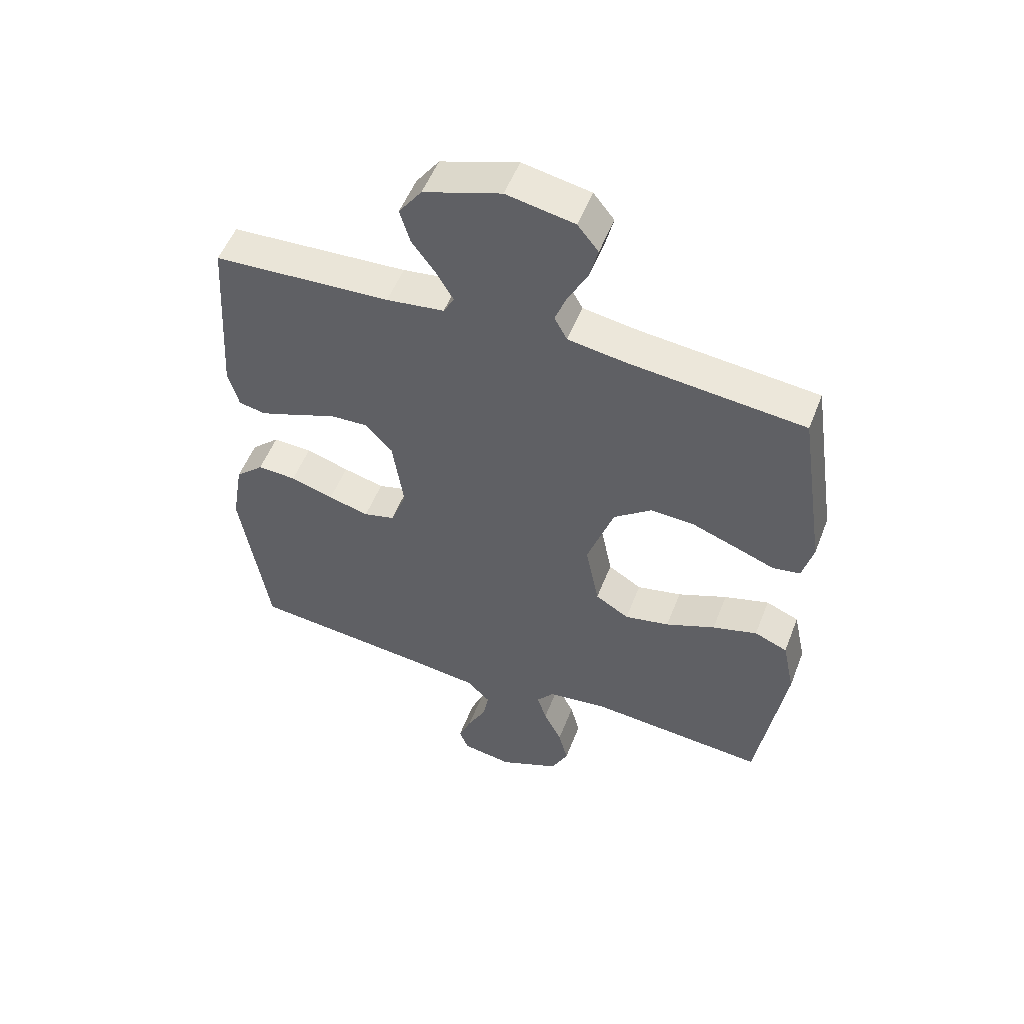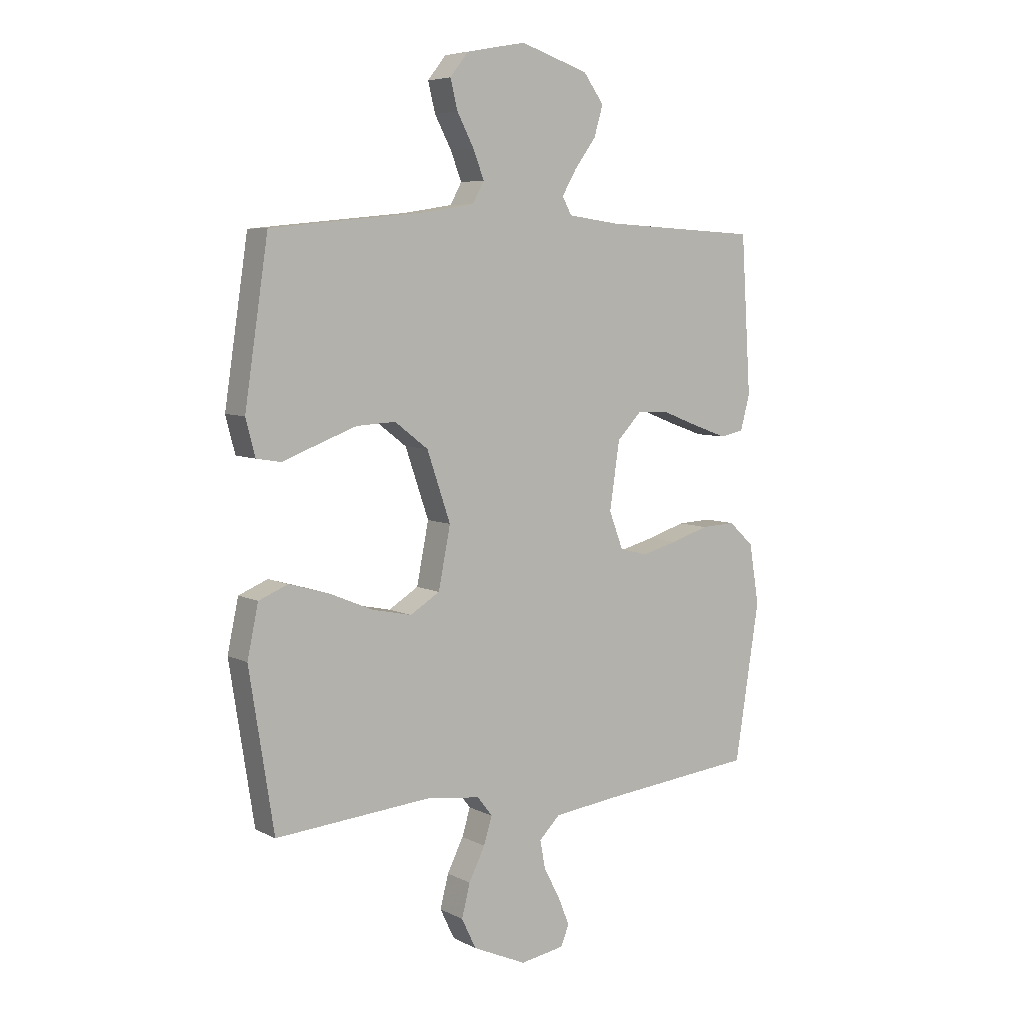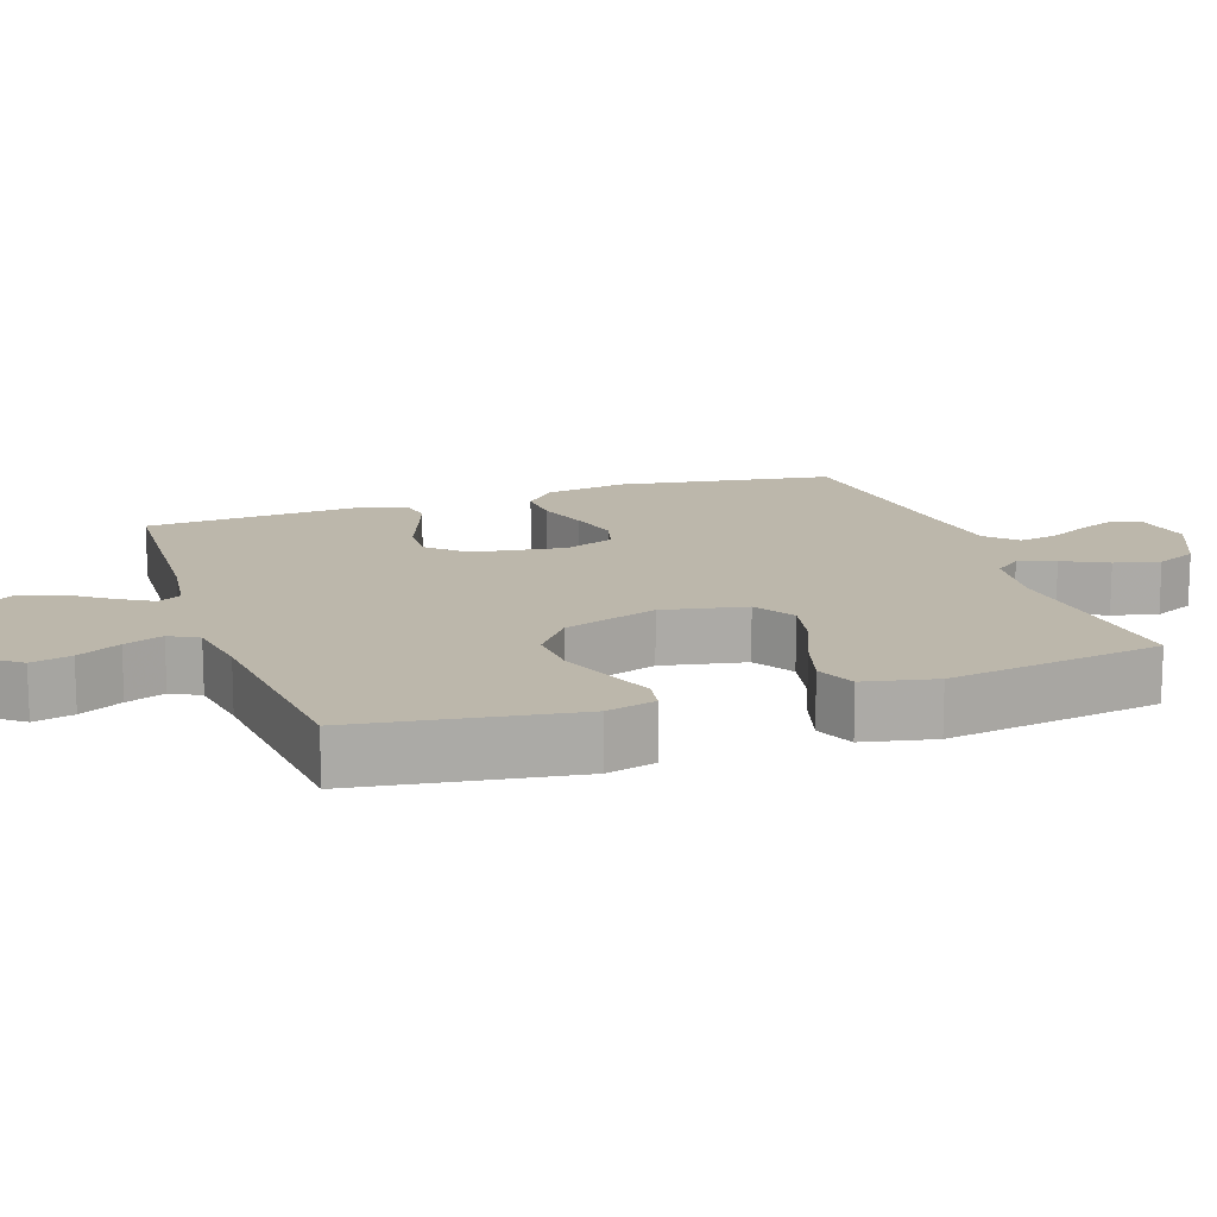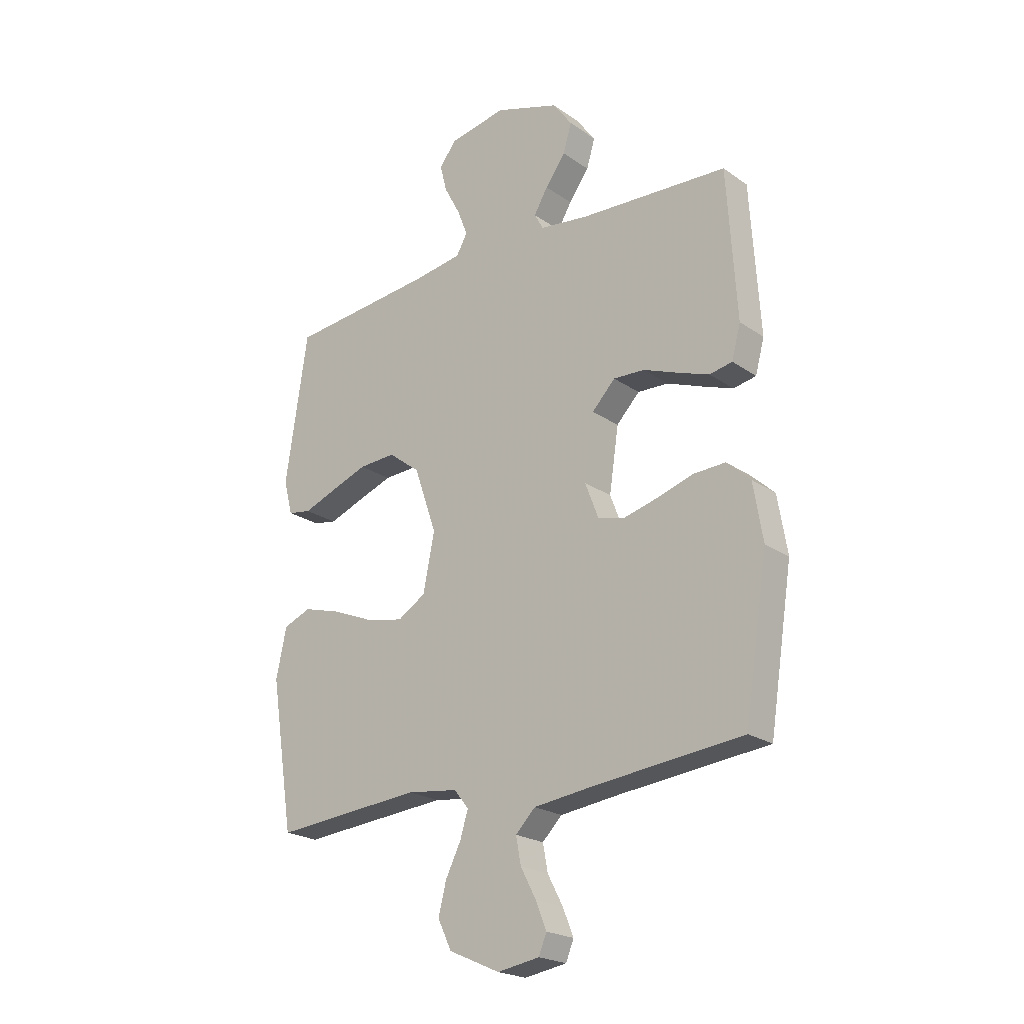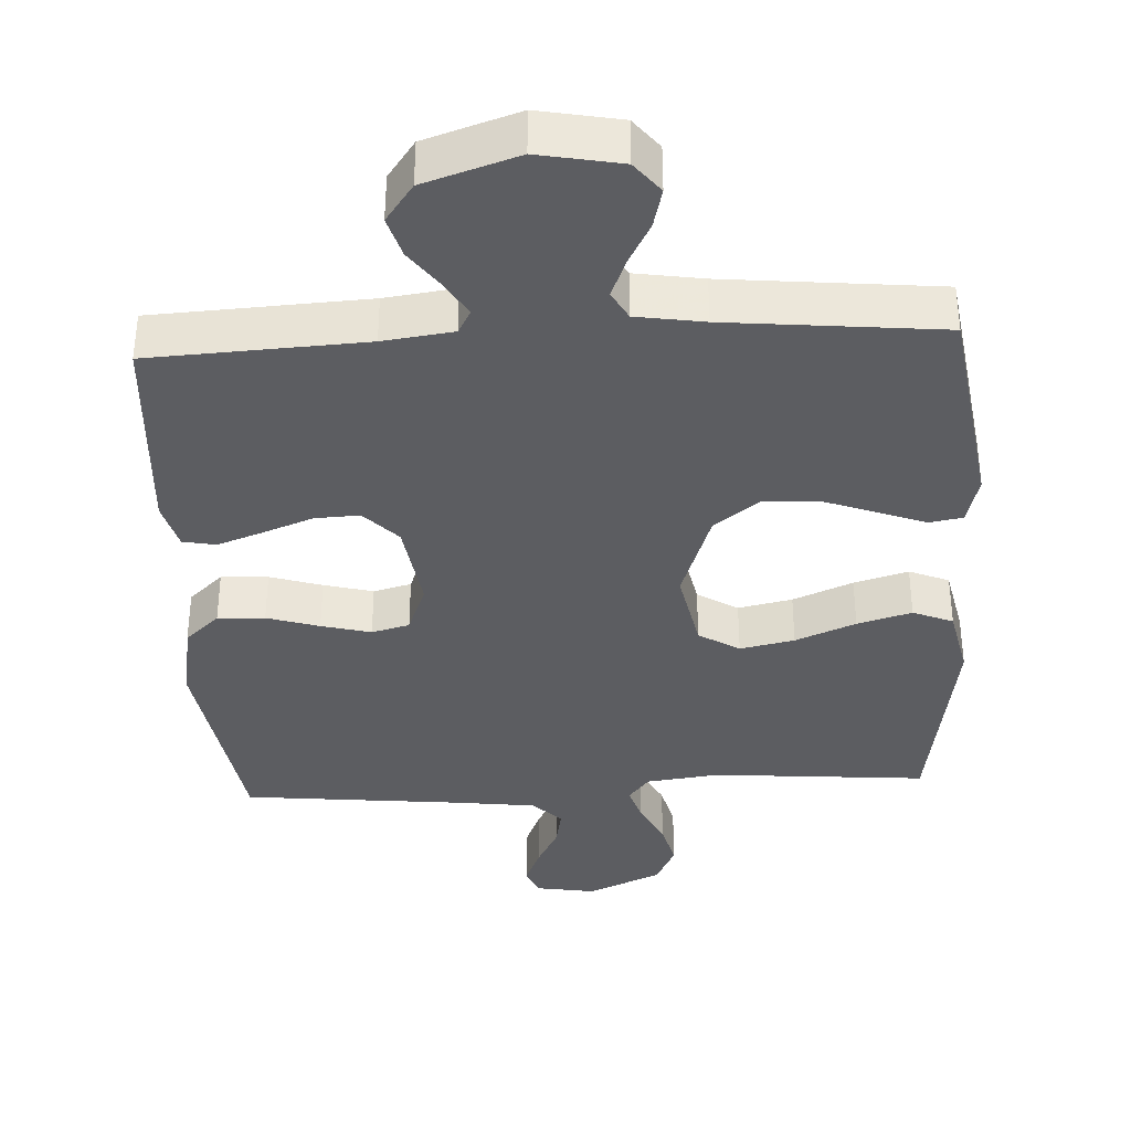
<metadata>
{"format":"obj","ext":"obj","renderer":"f3d","projection":"perspective","resolution":1024,"background":"white","views":[{"elev":52.9,"azim":21.0,"up":"+Z"},{"elev":6.4,"azim":145.3,"up":"+Z"},{"elev":14.4,"azim":71.1,"up":"+Y"},{"elev":-22.0,"azim":-140.1,"up":"+Z"},{"elev":-36.8,"azim":3.0,"up":"+Y"}]}
</metadata>
<code>
v 0.5 0.07 -0.5
v 0.2 0.07 -0.475
v 0.097 0.07 -0.488
v 0.068 0.07 -0.525
v 0.084 0.07 -0.577
v 0.115 0.07 -0.639
v 0.131 0.07 -0.702
v 0.103 0.07 -0.76
v 0 0.07 -0.806
v -0.085 0.07 -0.792
v -0.101 0.07 -0.753
v -0.079 0.07 -0.699
v -0.048 0.07 -0.64
v -0.038 0.07 -0.586
v -0.078 0.07 -0.546
v -0.2 0.07 -0.531
v -0.5 0.07 -0.5
v -0.547 0.07 -0.2
v -0.528 0.07 -0.085
v -0.48 0.07 -0.041
v -0.414 0.07 -0.044
v -0.341 0.07 -0.067
v -0.272 0.07 -0.085
v -0.219 0.07 -0.071
v -0.192 0.07 0
v -0.211 0.07 0.128
v -0.258 0.07 0.177
v -0.321 0.07 0.174
v -0.391 0.07 0.147
v -0.455 0.07 0.124
v -0.501 0.07 0.133
v -0.519 0.07 0.2
v -0.5 0.07 0.5
v -0.2 0.07 0.516
v -0.102 0.07 0.529
v -0.084 0.07 0.562
v -0.112 0.07 0.61
v -0.153 0.07 0.666
v -0.17 0.07 0.724
v -0.131 0.07 0.778
v 0 0.07 0.821
v 0.115 0.07 0.799
v 0.15 0.07 0.755
v 0.136 0.07 0.699
v 0.104 0.07 0.639
v 0.083 0.07 0.585
v 0.105 0.07 0.545
v 0.2 0.07 0.53
v 0.5 0.07 0.5
v 0.545 0.07 0.2
v 0.527 0.07 0.131
v 0.48 0.07 0.123
v 0.414 0.07 0.148
v 0.338 0.07 0.176
v 0.263 0.07 0.18
v 0.199 0.07 0.131
v 0.154 0.07 0
v 0.177 0.07 -0.116
v 0.234 0.07 -0.151
v 0.31 0.07 -0.135
v 0.394 0.07 -0.1
v 0.47 0.07 -0.078
v 0.526 0.07 -0.101
v 0.547 0.07 -0.2
v 0.5 0 -0.5
v 0.2 0 -0.475
v 0.097 0 -0.488
v 0.068 0 -0.525
v 0.084 0 -0.577
v 0.115 0 -0.639
v 0.131 0 -0.702
v 0.103 0 -0.76
v 0 0 -0.806
v -0.085 0 -0.792
v -0.101 0 -0.753
v -0.079 0 -0.699
v -0.048 0 -0.64
v -0.038 0 -0.586
v -0.078 0 -0.546
v -0.2 0 -0.531
v -0.5 0 -0.5
v -0.547 0 -0.2
v -0.528 0 -0.085
v -0.48 0 -0.041
v -0.414 0 -0.044
v -0.341 0 -0.067
v -0.272 0 -0.085
v -0.219 0 -0.071
v -0.192 0 0
v -0.211 0 0.128
v -0.258 0 0.177
v -0.321 0 0.174
v -0.391 0 0.147
v -0.455 0 0.124
v -0.501 0 0.133
v -0.519 0 0.2
v -0.5 0 0.5
v -0.2 0 0.516
v -0.102 0 0.529
v -0.084 0 0.562
v -0.112 0 0.61
v -0.153 0 0.666
v -0.17 0 0.724
v -0.131 0 0.778
v 0 0 0.821
v 0.115 0 0.799
v 0.15 0 0.755
v 0.136 0 0.699
v 0.104 0 0.639
v 0.083 0 0.585
v 0.105 0 0.545
v 0.2 0 0.53
v 0.5 0 0.5
v 0.545 0 0.2
v 0.527 0 0.131
v 0.48 0 0.123
v 0.414 0 0.148
v 0.338 0 0.176
v 0.263 0 0.18
v 0.199 0 0.131
v 0.154 0 0
v 0.177 0 -0.116
v 0.234 0 -0.151
v 0.31 0 -0.135
v 0.394 0 -0.1
v 0.47 0 -0.078
v 0.526 0 -0.101
v 0.547 0 -0.2
f 63 64 1 2
f 60 61 62 63
f 59 60 63 2
f 58 59 2 3
f 57 58 3 4
f 50 51 52 53
f 48 49 50 53
f 47 48 53 54
f 42 43 44 45
f 42 45 46
f 41 42 46
f 40 41 46
f 37 38 39 40
f 36 37 40 46
f 35 36 46 47
f 31 32 33 34
f 28 29 30 31
f 28 31 34 35
f 19 20 21 22
f 19 22 23
f 16 17 18 19
f 15 16 19 23
f 14 15 23 24
f 10 11 12 13
f 8 9 10 13
f 8 13 14
f 5 6 7 8
f 4 5 8 14
f 57 4 14 24
f 35 47 54 55
f 35 55 56
f 27 28 35
f 26 27 35 56
f 25 26 56 57
f 24 25 57
f 66 65 128 127
f 127 126 125 124
f 66 127 124 123
f 67 66 123 122
f 68 67 122 121
f 117 116 115 114
f 117 114 113 112
f 118 117 112 111
f 109 108 107 106
f 110 109 106
f 110 106 105
f 110 105 104
f 104 103 102 101
f 110 104 101 100
f 111 110 100 99
f 98 97 96 95
f 95 94 93 92
f 99 98 95 92
f 86 85 84 83
f 87 86 83
f 83 82 81 80
f 87 83 80 79
f 88 87 79 78
f 77 76 75 74
f 77 74 73 72
f 78 77 72
f 72 71 70 69
f 78 72 69 68
f 88 78 68 121
f 119 118 111 99
f 120 119 99
f 99 92 91
f 120 99 91 90
f 121 120 90 89
f 121 89 88
f 1 65 66 2
f 2 66 67 3
f 3 67 68 4
f 4 68 69 5
f 5 69 70 6
f 6 70 71 7
f 7 71 72 8
f 8 72 73 9
f 9 73 74 10
f 10 74 75 11
f 11 75 76 12
f 12 76 77 13
f 13 77 78 14
f 14 78 79 15
f 15 79 80 16
f 16 80 81 17
f 17 81 82 18
f 18 82 83 19
f 19 83 84 20
f 20 84 85 21
f 21 85 86 22
f 22 86 87 23
f 23 87 88 24
f 24 88 89 25
f 25 89 90 26
f 26 90 91 27
f 27 91 92 28
f 28 92 93 29
f 29 93 94 30
f 30 94 95 31
f 31 95 96 32
f 32 96 97 33
f 33 97 98 34
f 34 98 99 35
f 35 99 100 36
f 36 100 101 37
f 37 101 102 38
f 38 102 103 39
f 39 103 104 40
f 40 104 105 41
f 41 105 106 42
f 42 106 107 43
f 43 107 108 44
f 44 108 109 45
f 45 109 110 46
f 46 110 111 47
f 47 111 112 48
f 48 112 113 49
f 49 113 114 50
f 50 114 115 51
f 51 115 116 52
f 52 116 117 53
f 53 117 118 54
f 54 118 119 55
f 55 119 120 56
f 56 120 121 57
f 57 121 122 58
f 58 122 123 59
f 59 123 124 60
f 60 124 125 61
f 61 125 126 62
f 62 126 127 63
f 63 127 128 64
f 64 128 65 1

</code>
